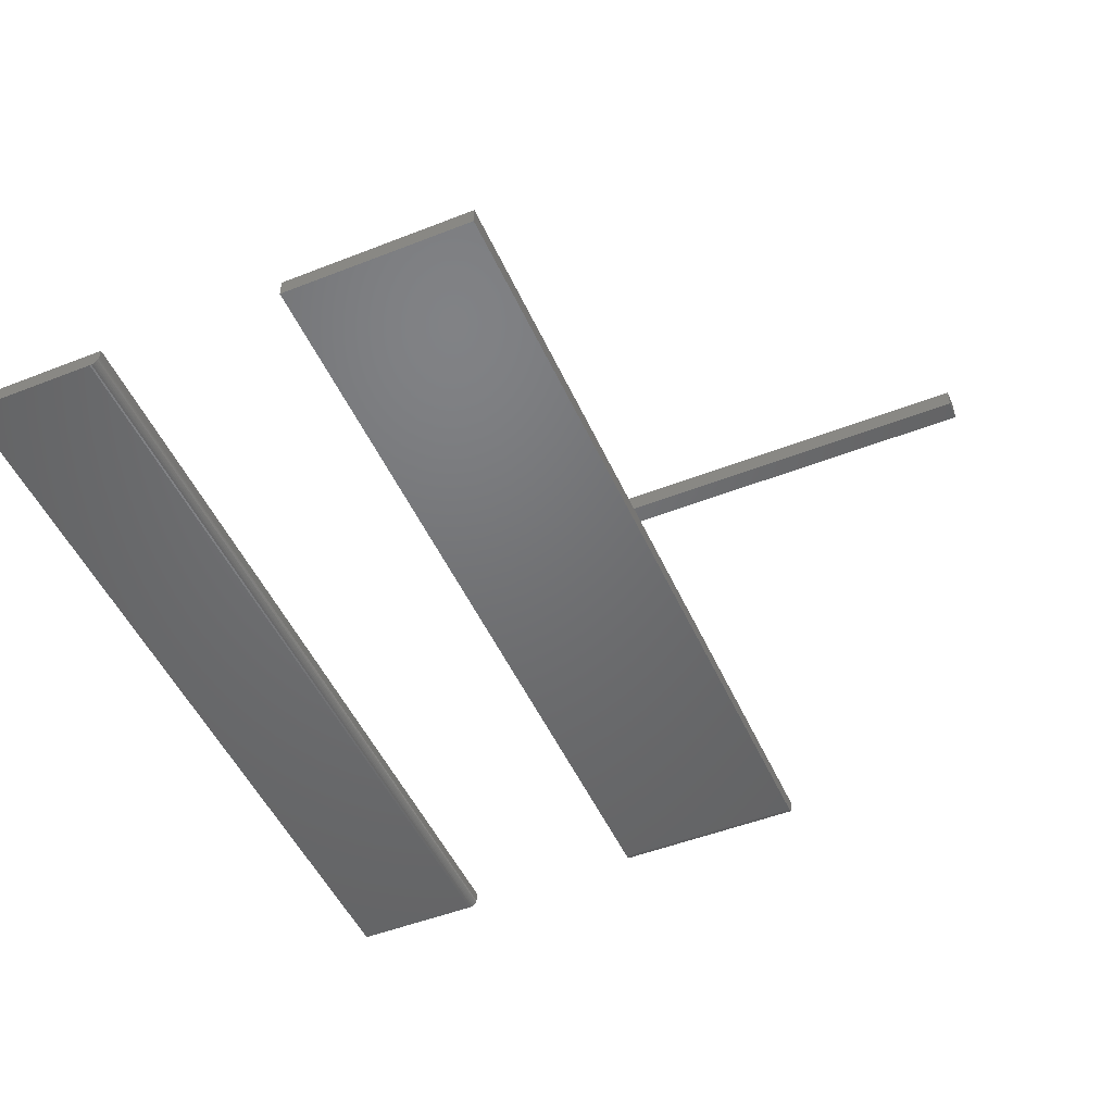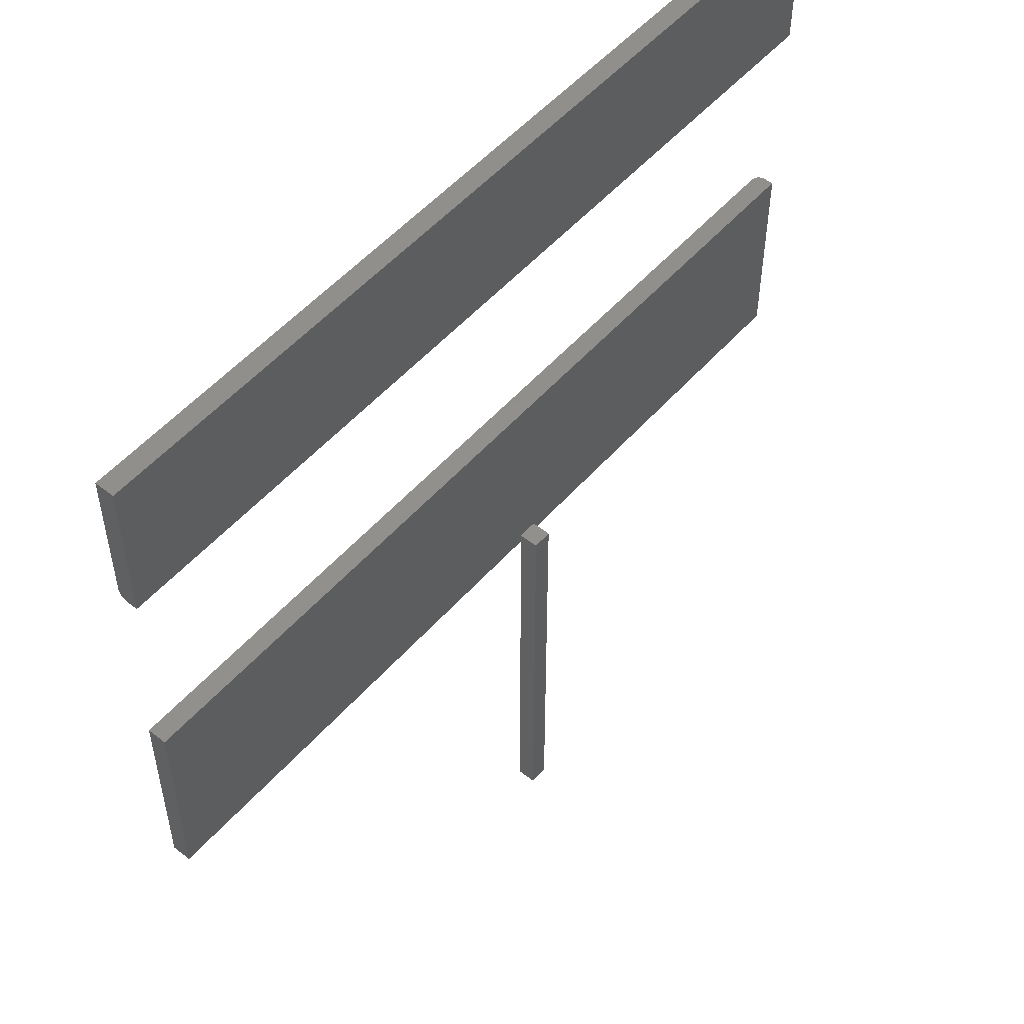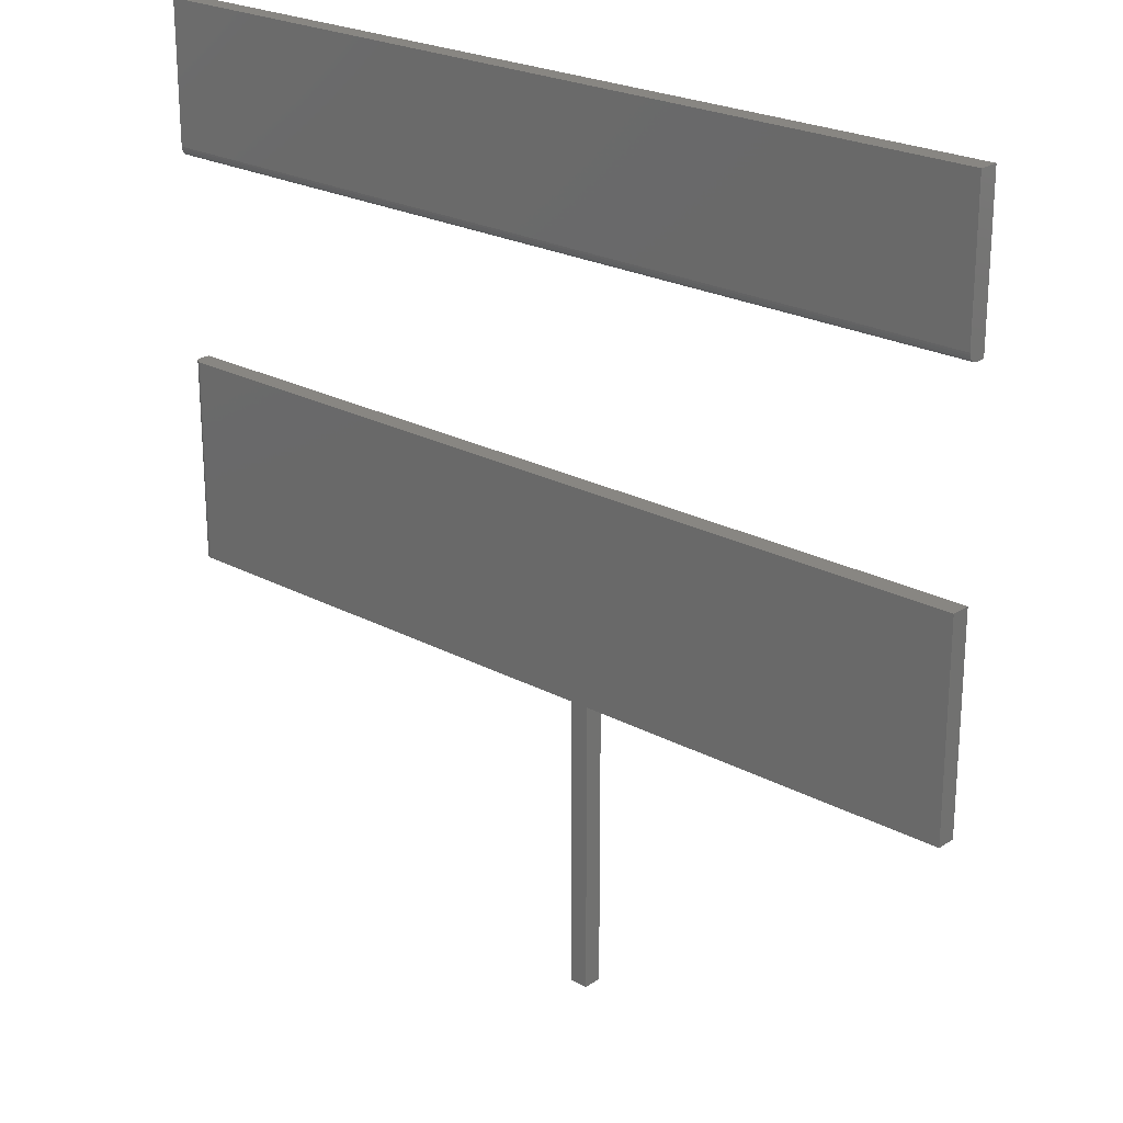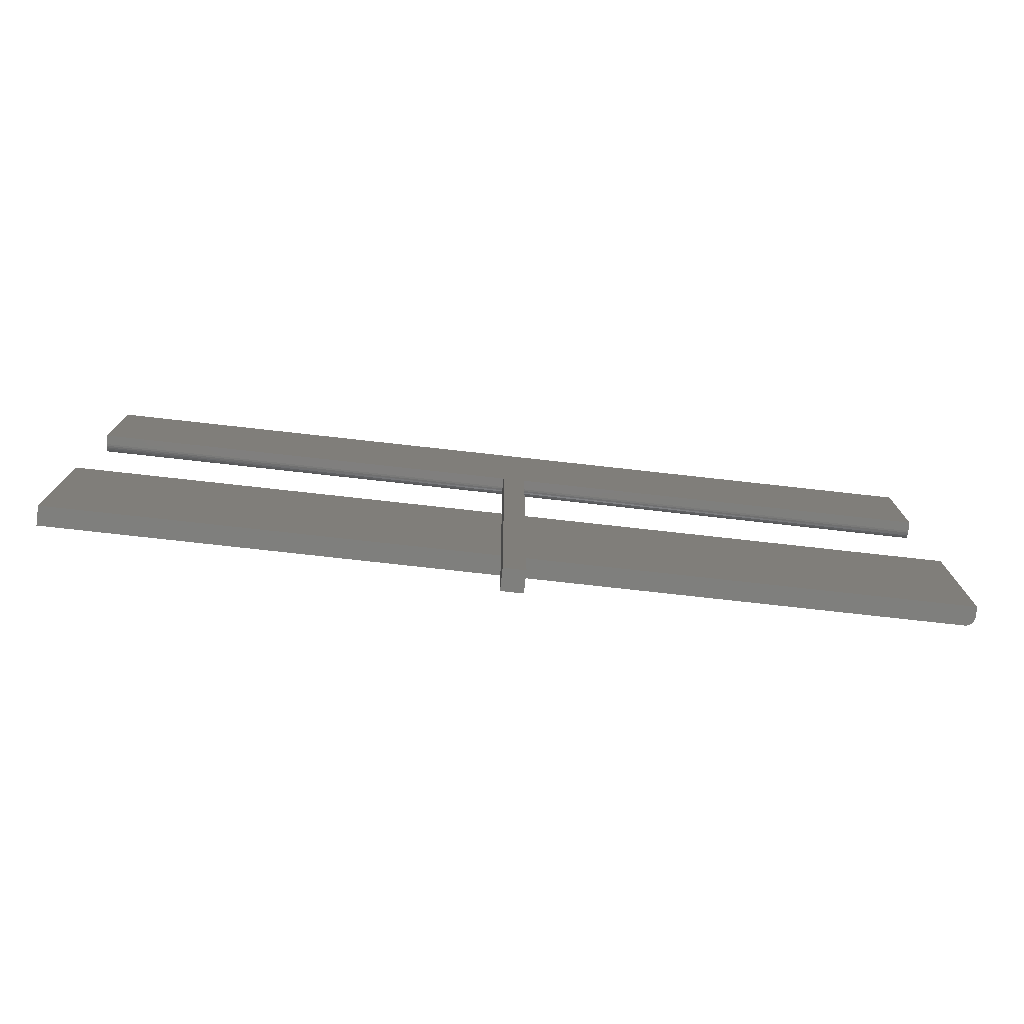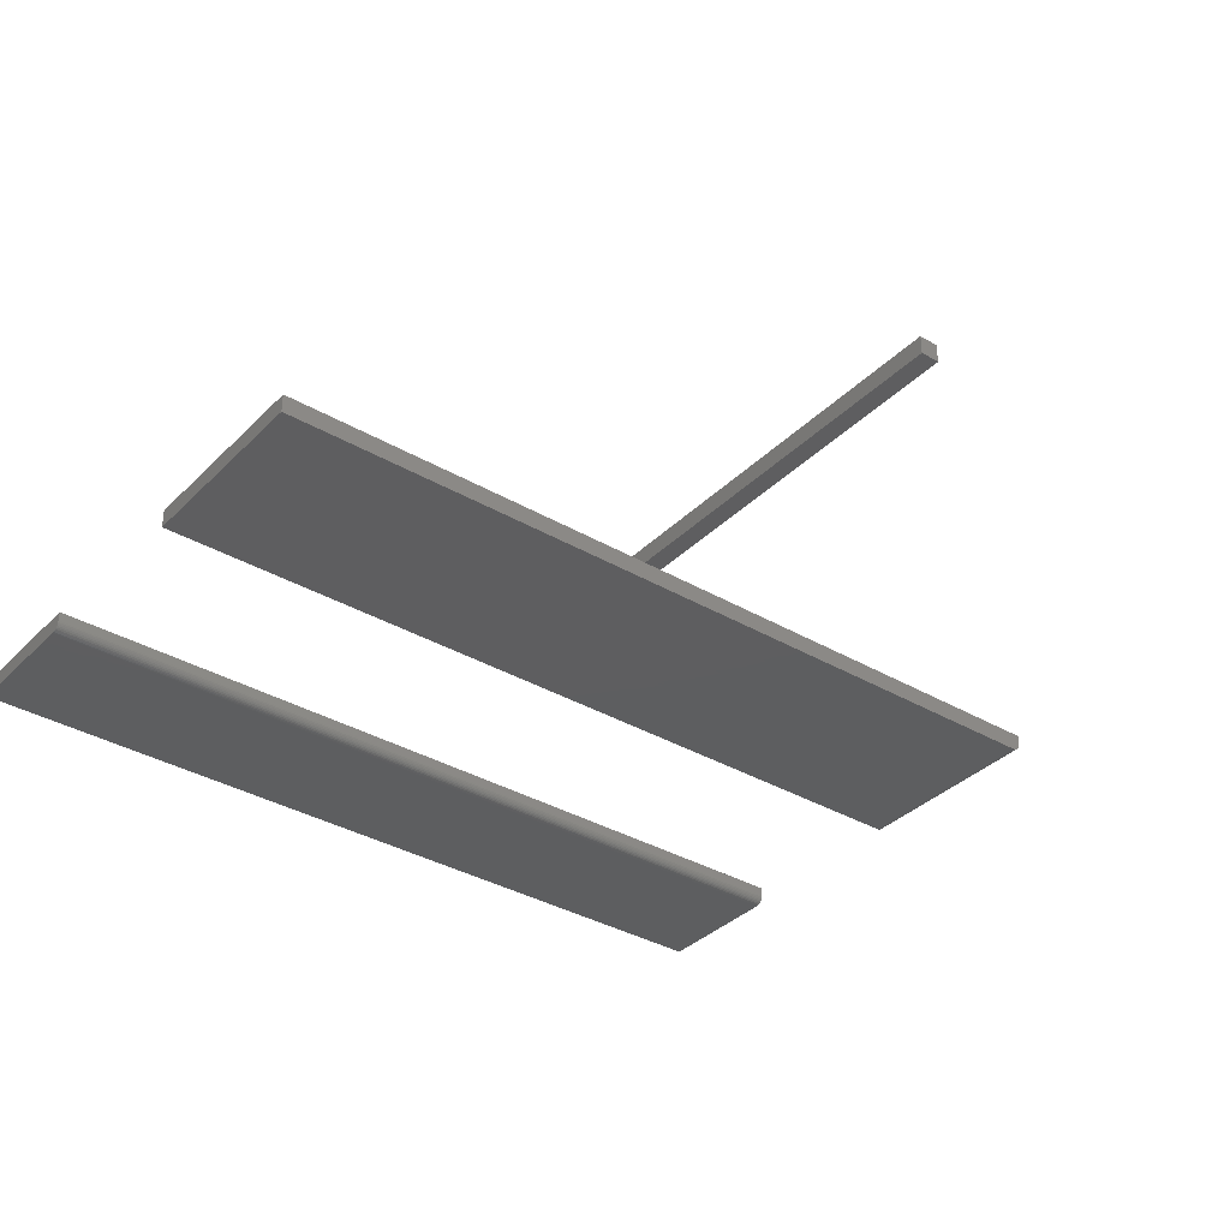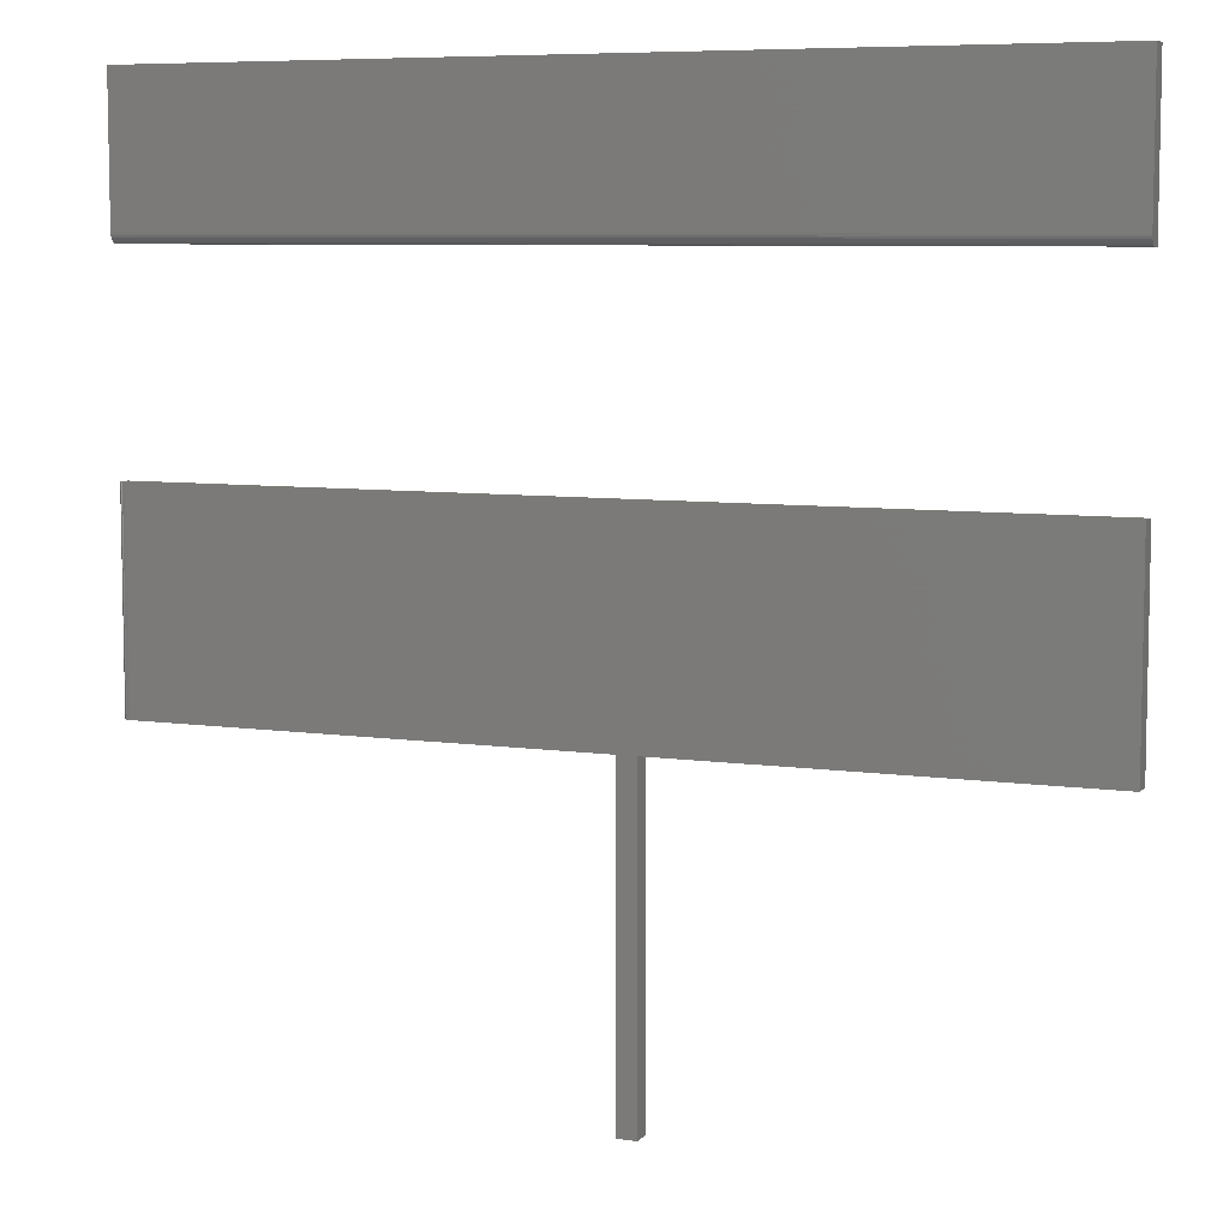
<metadata>
{"format":"stl","ext":"stl","renderer":"f3d","projection":"perspective","resolution":1024,"background":"white","views":[{"elev":-49.3,"azim":-66.5,"up":"+Z"},{"elev":52.8,"azim":-49.9,"up":"+Y"},{"elev":23.3,"azim":-137.9,"up":"+Y"},{"elev":-79.0,"azim":-6.3,"up":"+Y"},{"elev":-35.3,"azim":-37.8,"up":"+Z"},{"elev":7.4,"azim":-157.9,"up":"+Y"}]}
</metadata>
<code>
# stl→obj: 56 verts, 100 faces
v -0.7188 0.5156 0
v -0.7188 0.7434 0
v 0.7266 0.5156 0
v 0.7266 0.7434 0
v -0.7188 0.5 0.01562
v -0.7188 0.5026 0.006944
v -0.7188 0.5003 0.01258
v -0.7188 0.5012 0.009646
v -0.7188 0.5069 0.002633
v -0.7188 0.5046 0.004576
v -0.7188 0.7434 0.03125
v -0.7188 0.5 0.03125
v -0.7188 0.5126 0.0003002
v -0.7188 0.5096 0.001189
v 0.7266 0.5 0.01562
v 0.7266 0.5003 0.01258
v 0.7266 0.5012 0.009646
v 0.7266 0.5096 0.001189
v 0.7266 0.5126 0.0003002
v 0.7266 0.7434 0.03125
v 0.7266 0.5 0.03125
v 0.7266 0.5026 0.006944
v 0.7266 0.5046 0.004576
v 0.7266 0.5069 0.002633
v -0.01562 -0.7188 0.1016
v 0.01562 -0.7188 0.1016
v -0.01562 -0.7188 0.1328
v 0.01562 -0.7188 0.1328
v -0.01562 0 0.1016
v -0.01562 1.735e-18 0.1328
v 0.01562 1.897e-18 0.1016
v 0.01562 3.632e-18 0.1328
v -0.7188 -0.1641 0
v -0.7188 0.1706 0
v 0.7109 -0.1641 0
v 0.7109 0.1706 0
v 0.7266 0.1706 0.01562
v 0.7263 0.1706 0.01258
v 0.7254 0.1706 0.009646
v 0.7169 0.1706 0.001189
v 0.714 0.1706 0.0003002
v -0.7188 0.1706 0.03125
v 0.7266 0.1706 0.03125
v 0.7239 0.1706 0.006944
v 0.722 0.1706 0.004576
v 0.7196 0.1706 0.002633
v 0.7266 -0.1641 0.03125
v 0.7266 -0.1641 0.01562
v 0.7239 -0.1641 0.006944
v 0.7263 -0.1641 0.01258
v 0.7254 -0.1641 0.009646
v 0.7196 -0.1641 0.002633
v 0.722 -0.1641 0.004576
v -0.7188 -0.1641 0.03125
v 0.714 -0.1641 0.0003002
v 0.7169 -0.1641 0.001189
f 1 2 3
f 3 2 4
f 5 6 7
f 6 8 7
f 9 10 6
f 1 11 2
f 12 11 1
f 12 1 13
f 12 13 14
f 12 14 9
f 12 9 6
f 12 6 5
f 15 16 17
f 3 18 19
f 20 21 18
f 20 18 3
f 20 3 4
f 21 15 17
f 21 17 22
f 21 22 23
f 21 23 24
f 21 24 18
f 12 5 21
f 21 5 15
f 1 3 13
f 13 3 19
f 13 19 14
f 14 19 18
f 14 18 9
f 9 18 24
f 9 24 10
f 10 24 23
f 10 23 6
f 6 23 22
f 6 22 8
f 8 22 17
f 8 17 7
f 7 17 16
f 7 16 5
f 5 16 15
f 12 21 11
f 11 21 20
f 20 4 11
f 11 4 2
f 25 26 27
f 27 26 28
f 29 30 31
f 31 30 32
f 30 29 27
f 27 29 25
f 32 30 28
f 28 30 27
f 31 32 26
f 26 32 28
f 29 31 25
f 25 31 26
f 33 34 35
f 35 34 36
f 37 38 39
f 36 40 41
f 42 43 40
f 42 40 36
f 42 36 34
f 43 37 39
f 43 39 44
f 43 44 45
f 43 45 46
f 43 46 40
f 47 48 43
f 43 48 37
f 48 49 50
f 49 51 50
f 52 53 49
f 35 54 33
f 47 54 35
f 47 35 55
f 47 55 56
f 47 56 52
f 47 52 49
f 47 49 48
f 35 36 55
f 55 36 41
f 55 41 56
f 56 41 40
f 56 40 52
f 52 40 46
f 52 46 53
f 53 46 45
f 53 45 49
f 49 45 44
f 49 44 51
f 51 44 39
f 51 39 50
f 50 39 38
f 50 38 48
f 48 38 37
f 54 47 42
f 42 47 43
f 42 34 54
f 54 34 33

</code>
